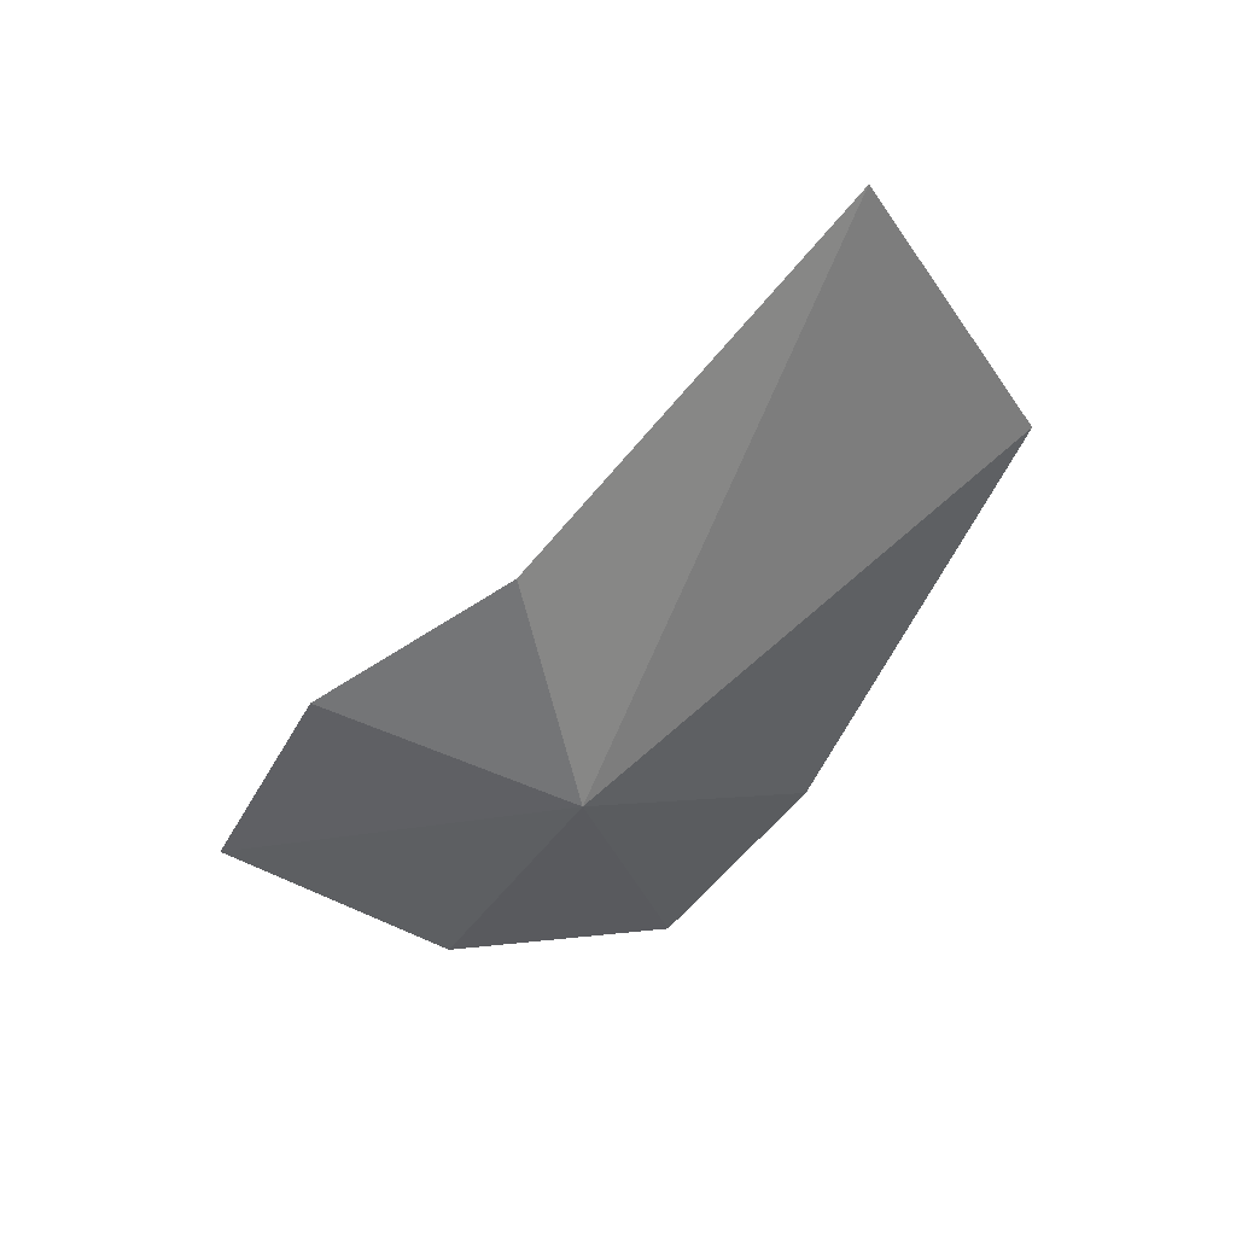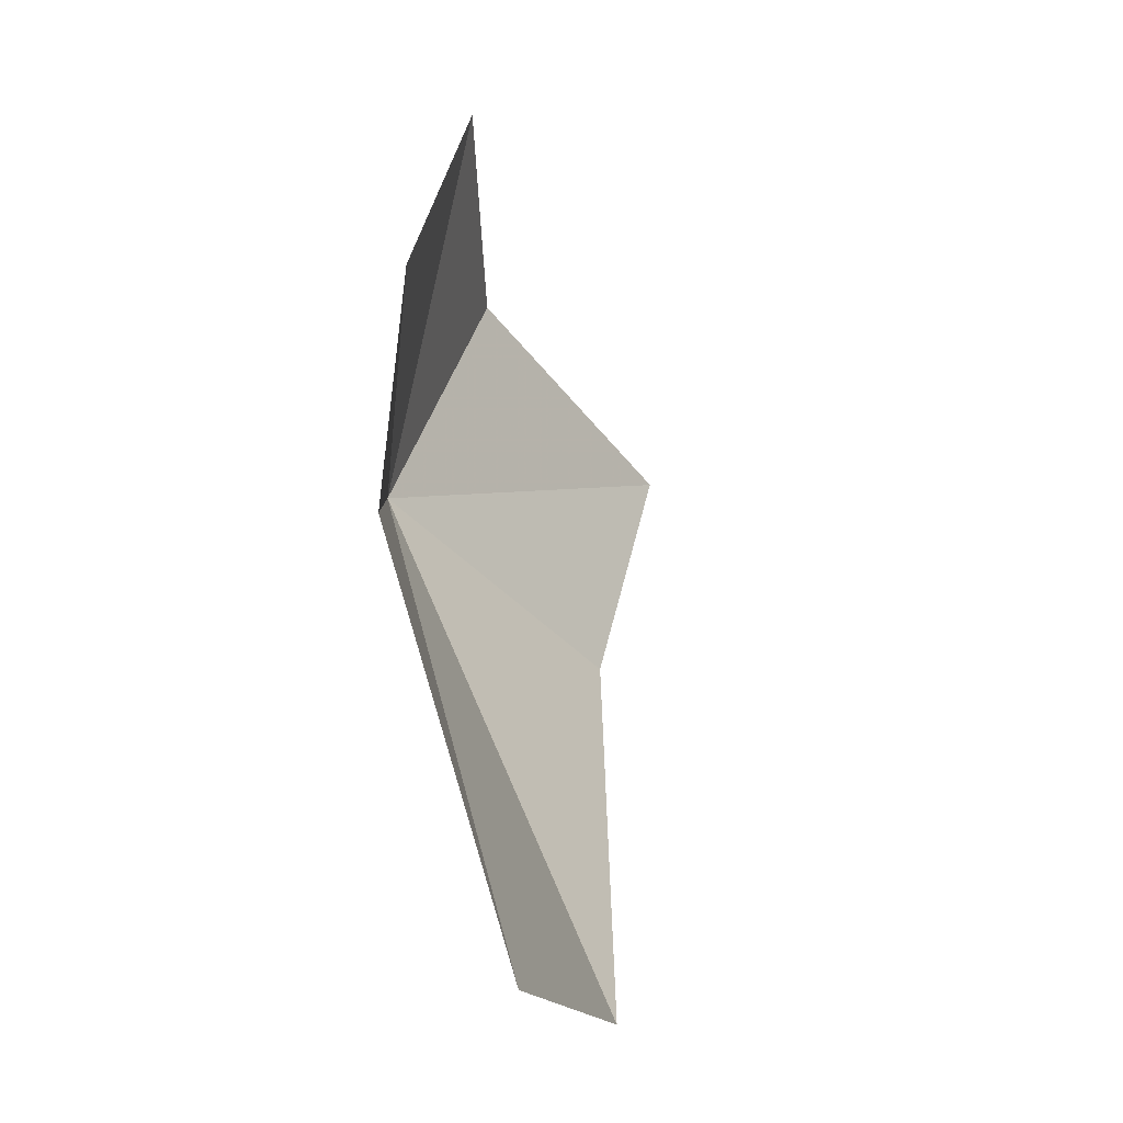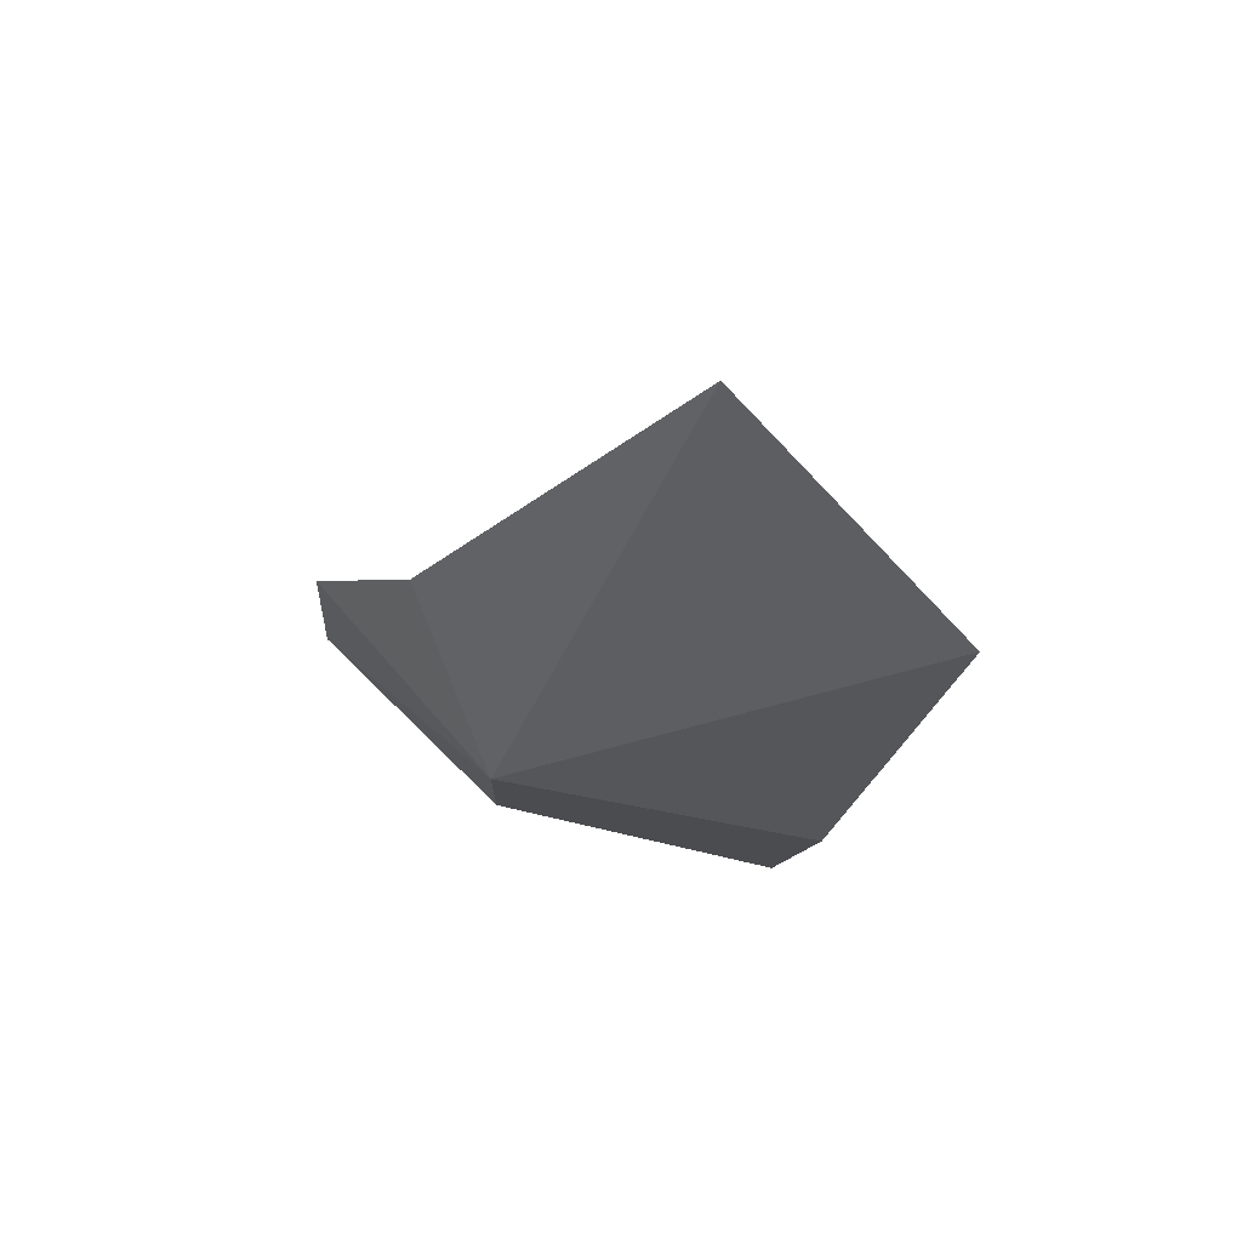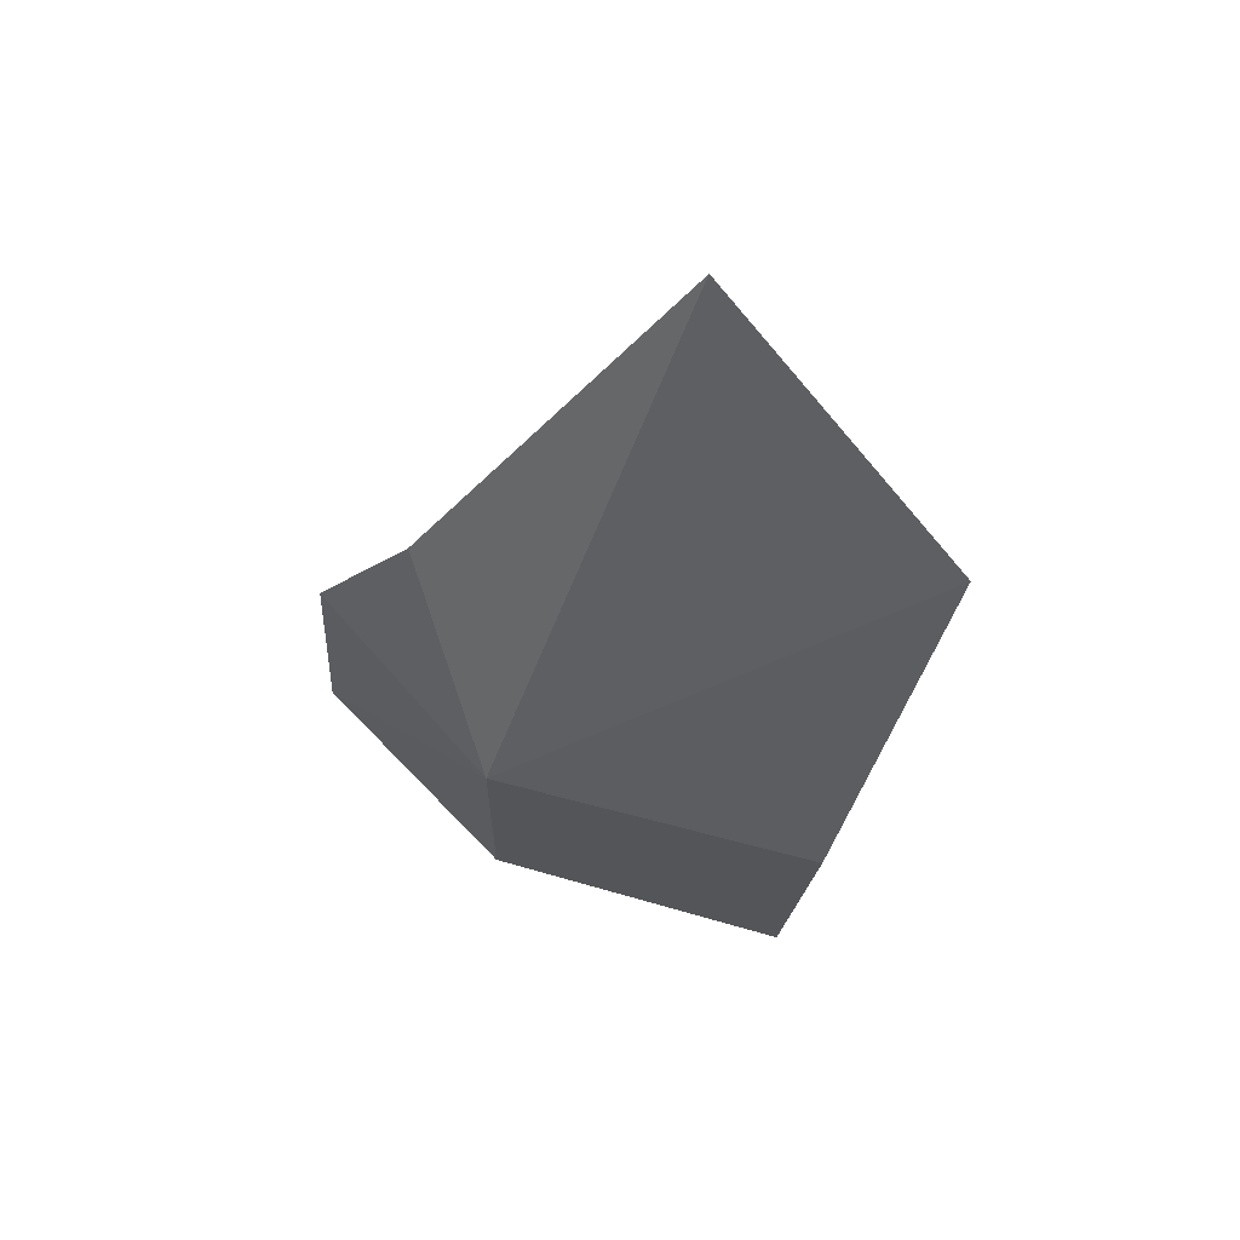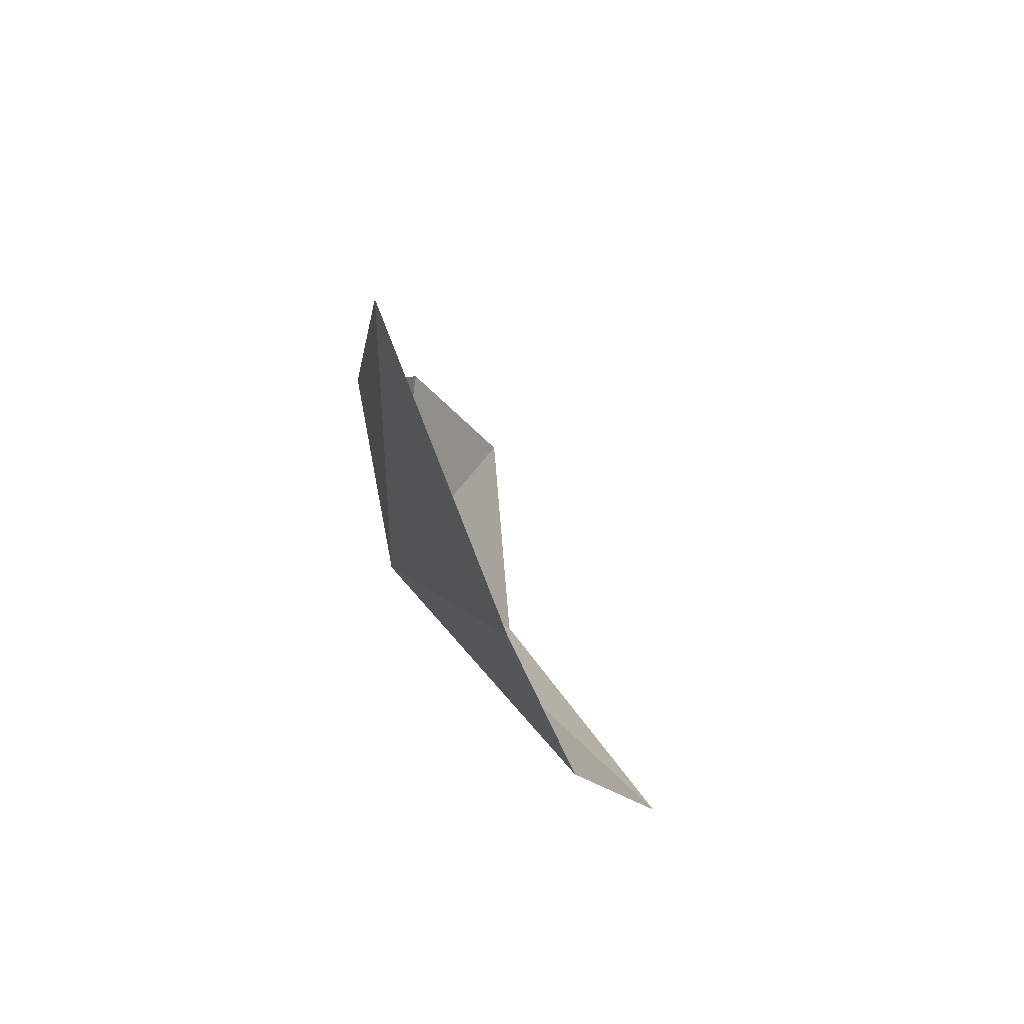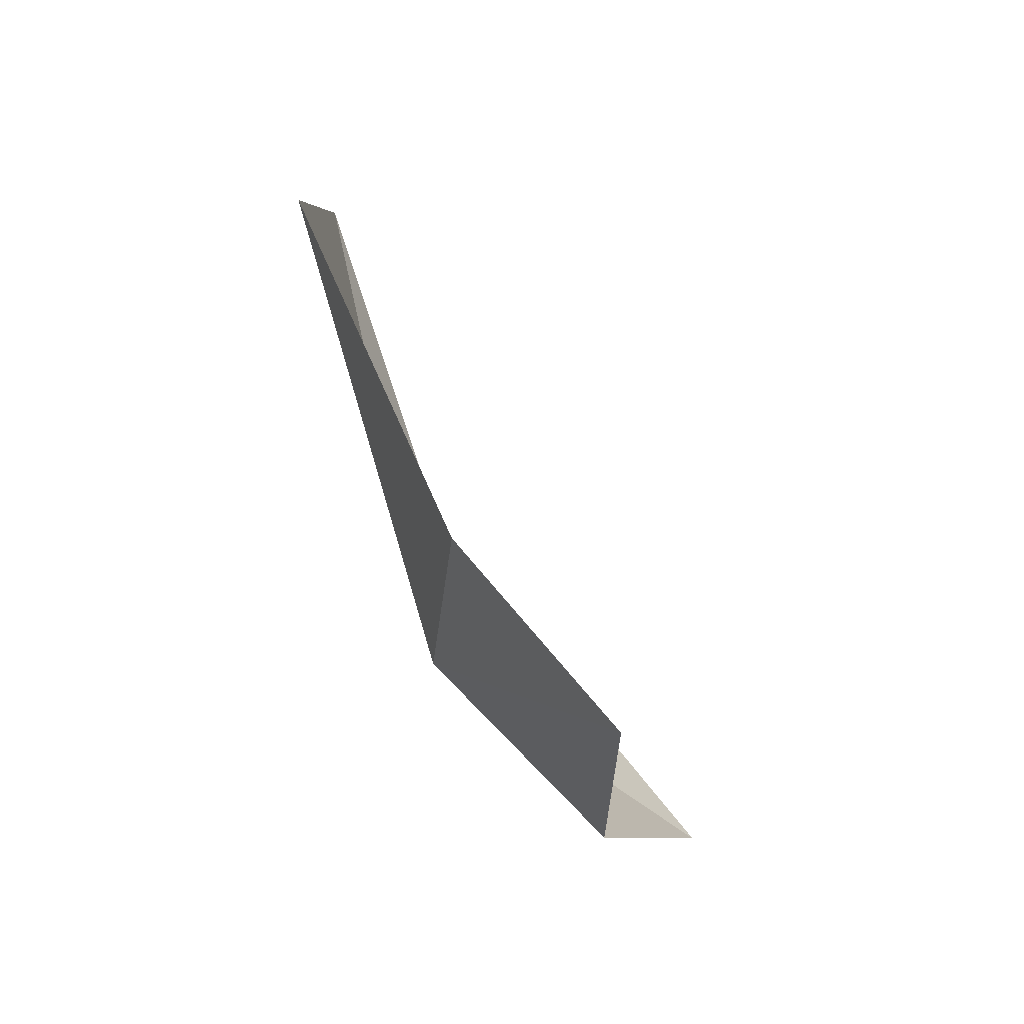
<metadata>
{"format":"obj","ext":"obj","renderer":"f3d","projection":"perspective","resolution":1024,"background":"white","views":[{"elev":22.9,"azim":-90.5,"up":"+Z"},{"elev":17.2,"azim":-10.5,"up":"+Y"},{"elev":41.3,"azim":-47.5,"up":"+Z"},{"elev":29.9,"azim":-45.9,"up":"+Z"},{"elev":41.4,"azim":3.2,"up":"+Z"},{"elev":-43.9,"azim":40.2,"up":"+Z"}]}
</metadata>
<code>
v -10.5 0.93 35.58
v -10.28 6.441 37.85
v -11.3 2.177 40.96
v -8.233 8.826 33.35
v -7.492 3.972 30.44
v -9.817 -4.534 48.36
v -6.819 -8.478 42.53
v -5.333 -4.137 33.26
v -3.113 -1.087 28.44
f 1 3 2
f 1 2 4
f 1 4 5
f 1 7 6
f 1 6 3
f 1 8 7
f 1 5 9
f 1 9 8

</code>
